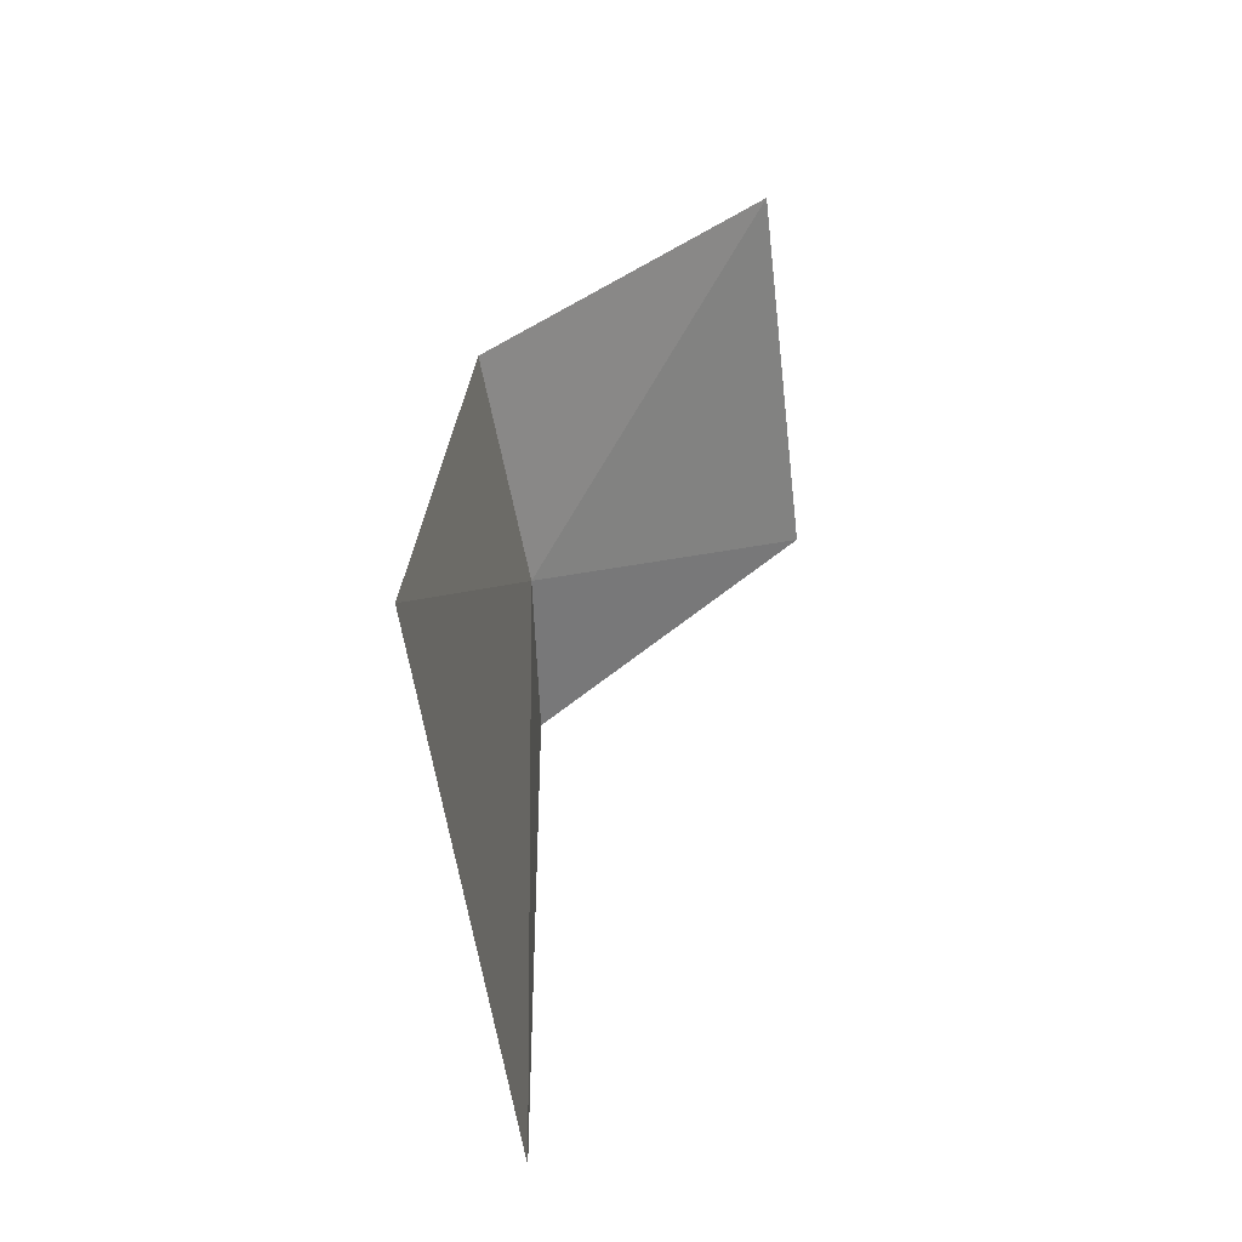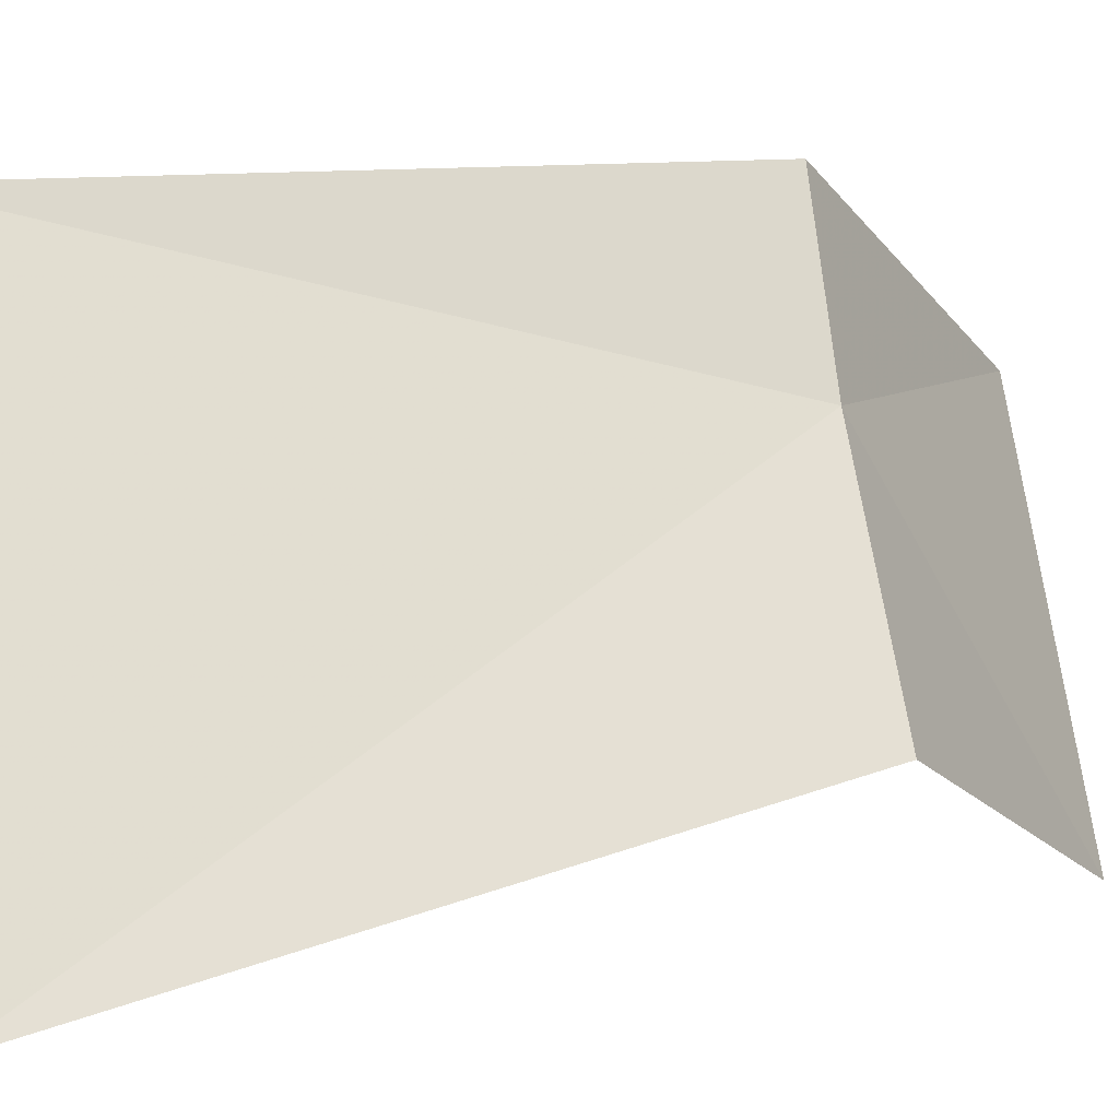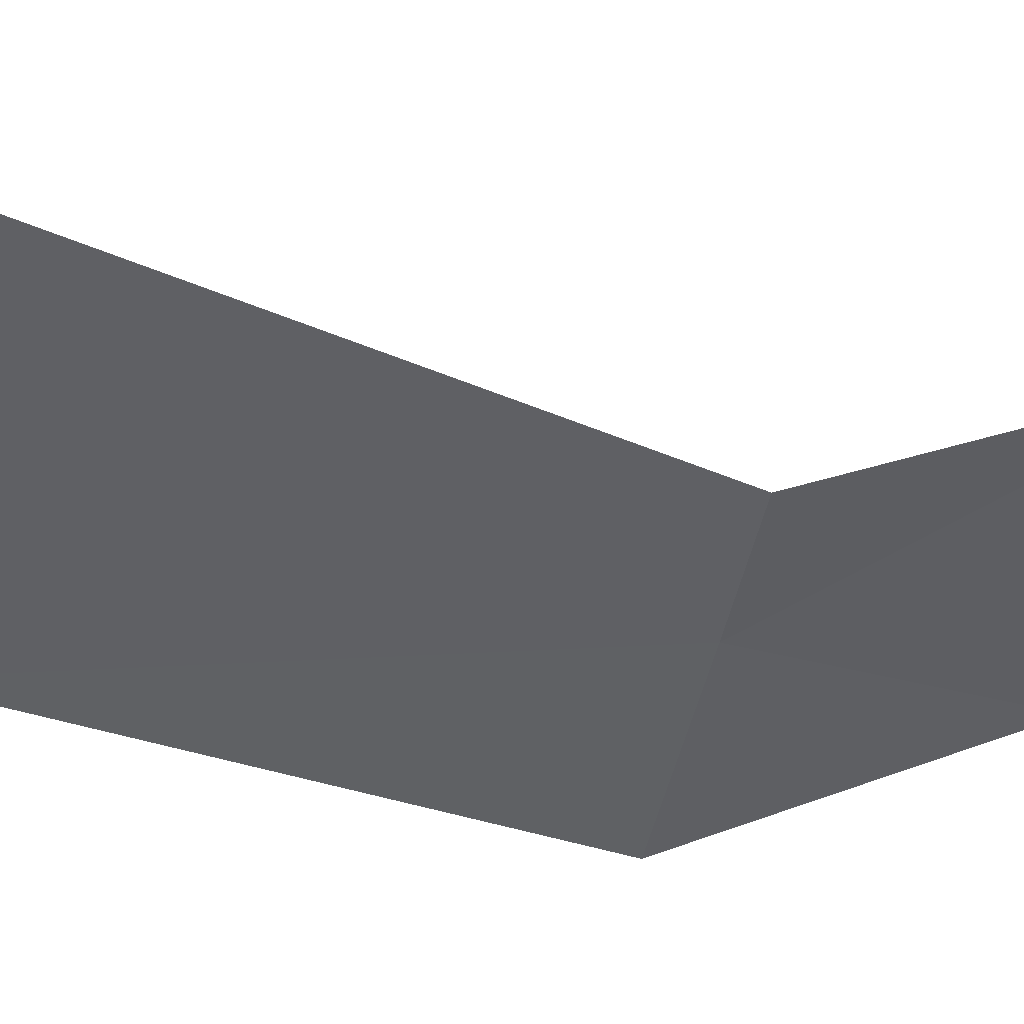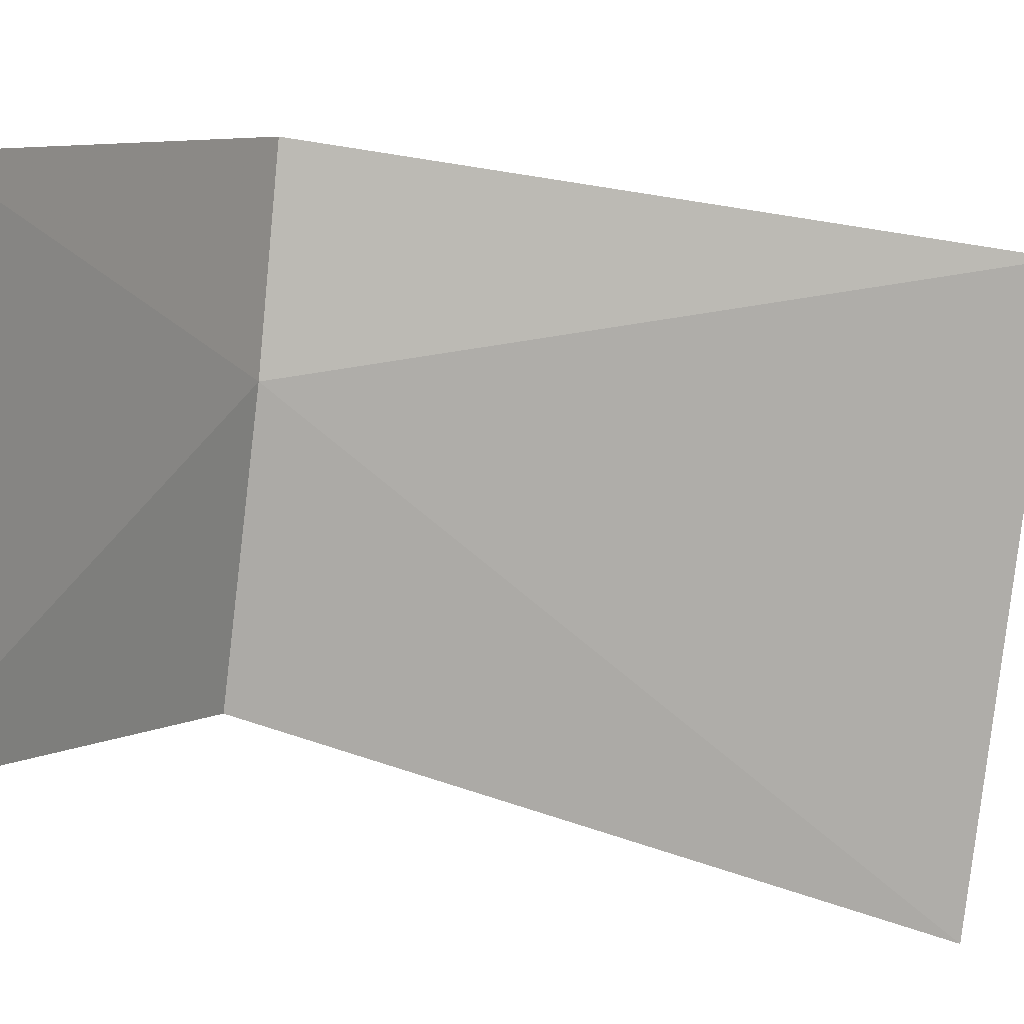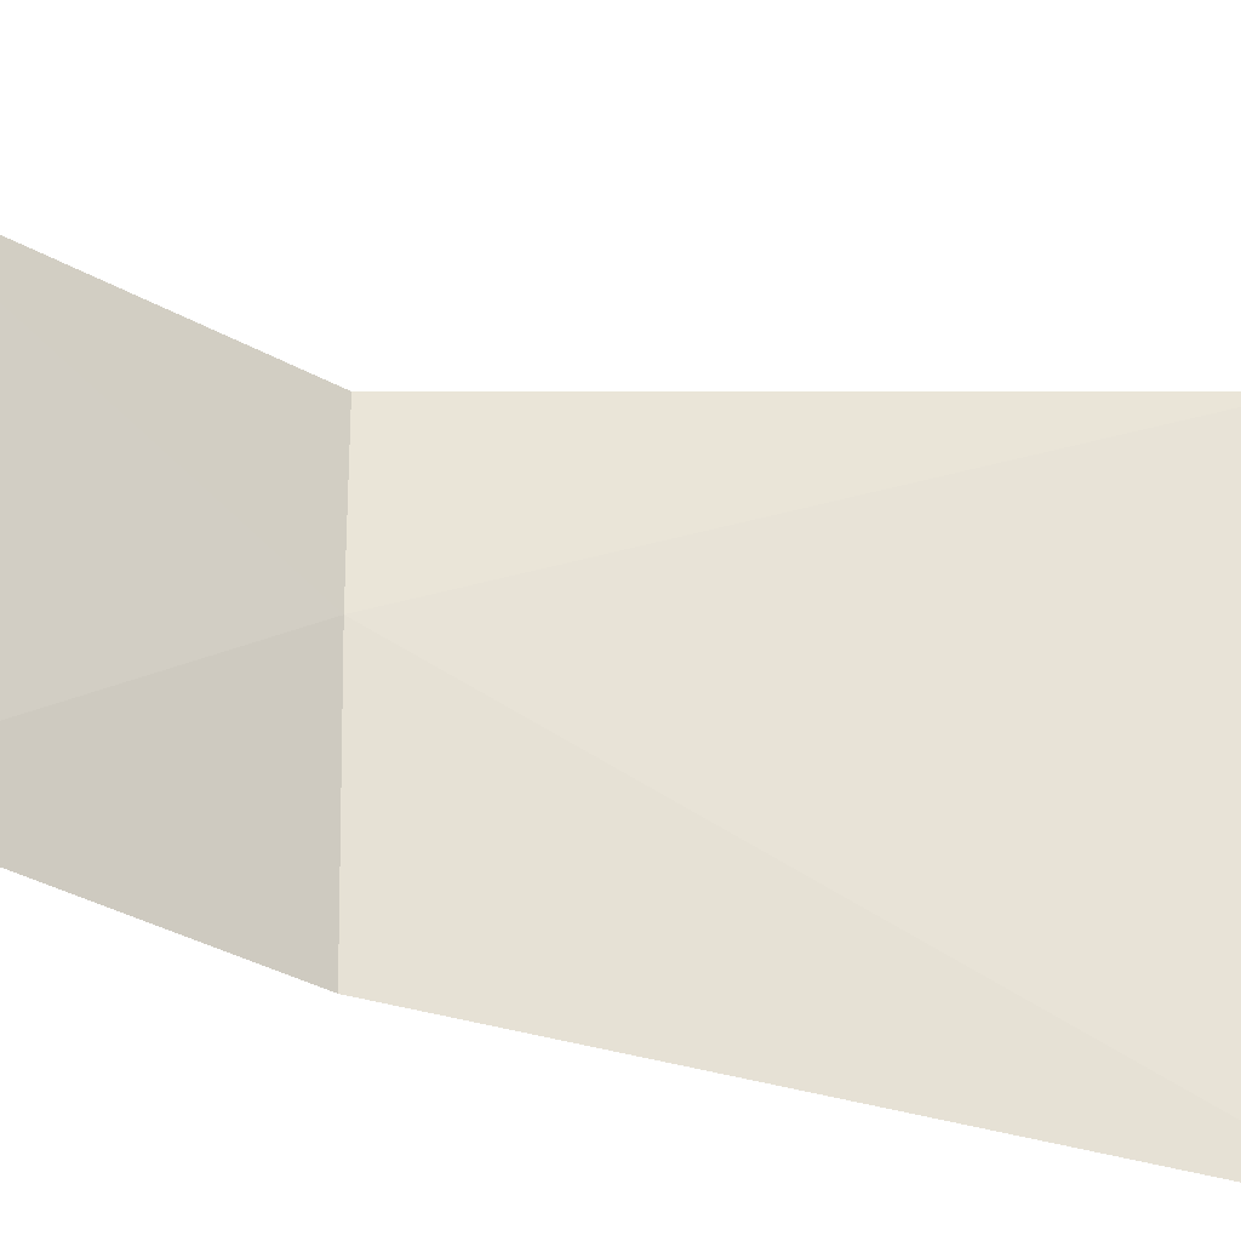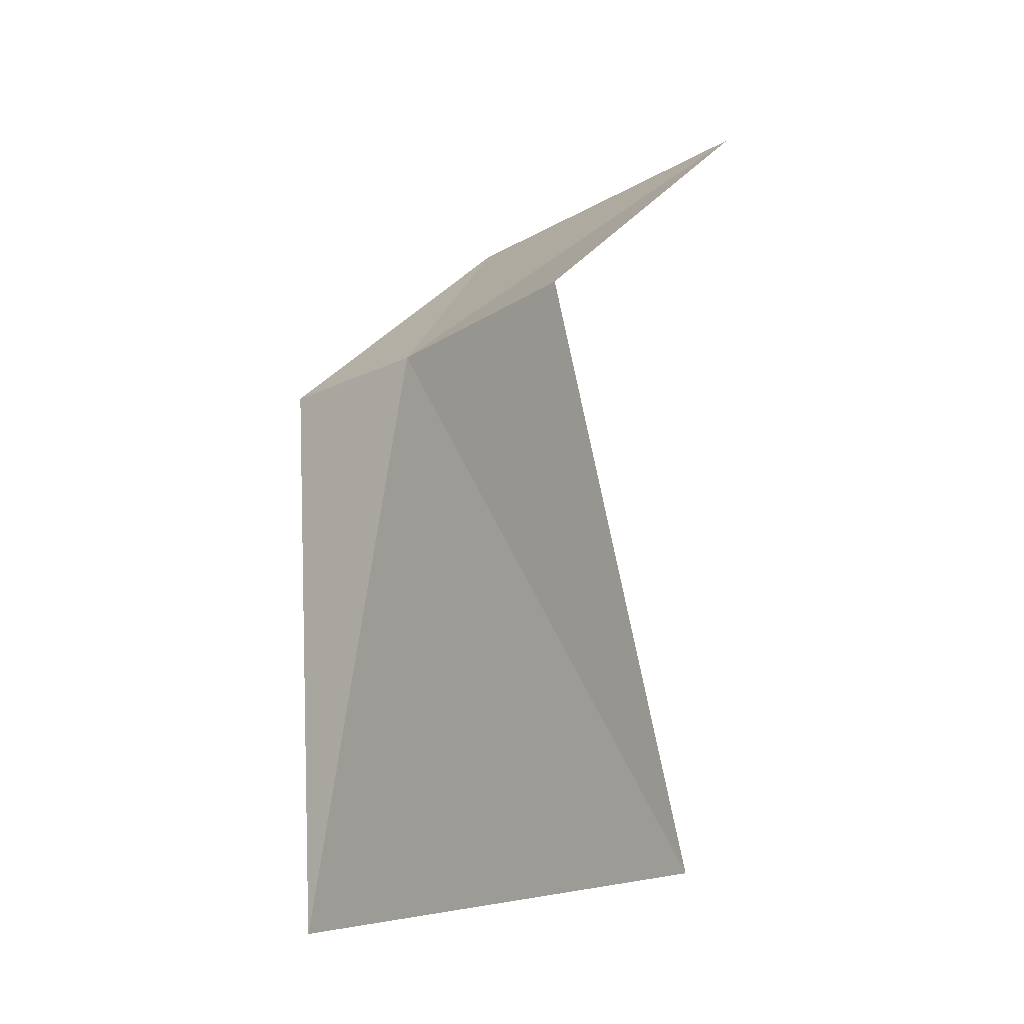
<metadata>
{"format":"obj","ext":"obj","renderer":"f3d","projection":"perspective","resolution":1024,"background":"white","views":[{"elev":-54.3,"azim":-17.9,"up":"+Z"},{"elev":0.9,"azim":-108.8,"up":"+Y"},{"elev":73.9,"azim":-67.7,"up":"+Y"},{"elev":-14.5,"azim":74.9,"up":"+Y"},{"elev":-55.0,"azim":92.5,"up":"+Y"},{"elev":-18.7,"azim":-66.7,"up":"+Z"}]}
</metadata>
<code>
v 5.49 -2.421 32.07
v 5.967 -2.362 32.48
v 5.7 -2.947 32.48
v 5.305 -2.772 32.07
v 5.584 -2.159 32.07
v 5.196 -3 31.1
v 5.576 -2.215 31.1
f 1 2 5
f 1 7 6
f 1 3 2
f 1 4 3
f 1 5 7
f 1 6 4

</code>
